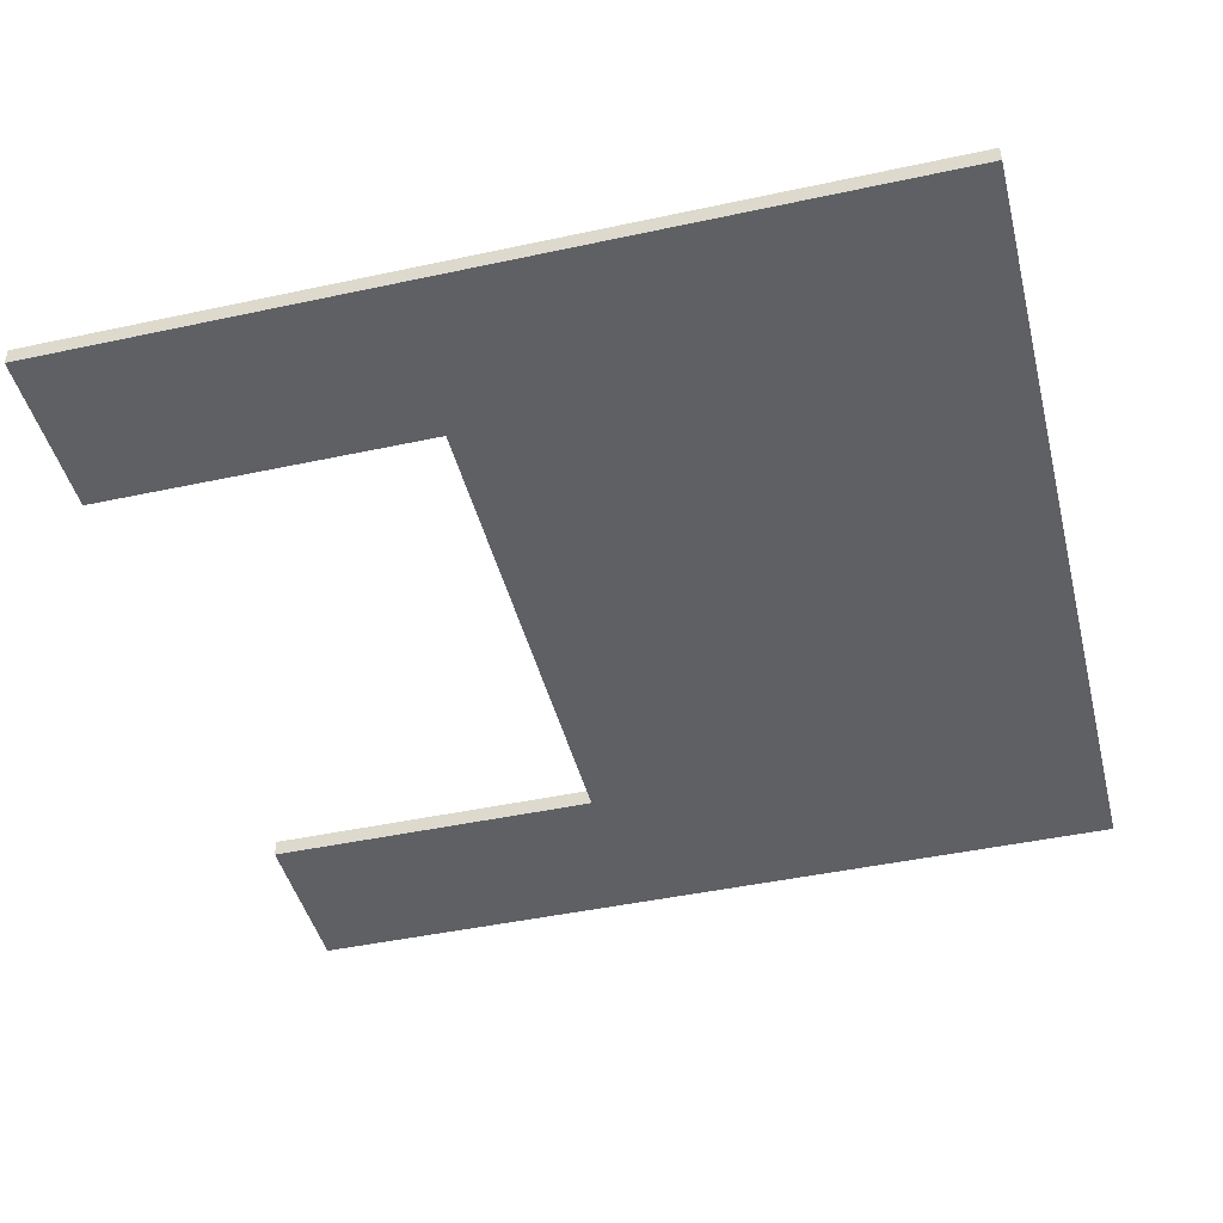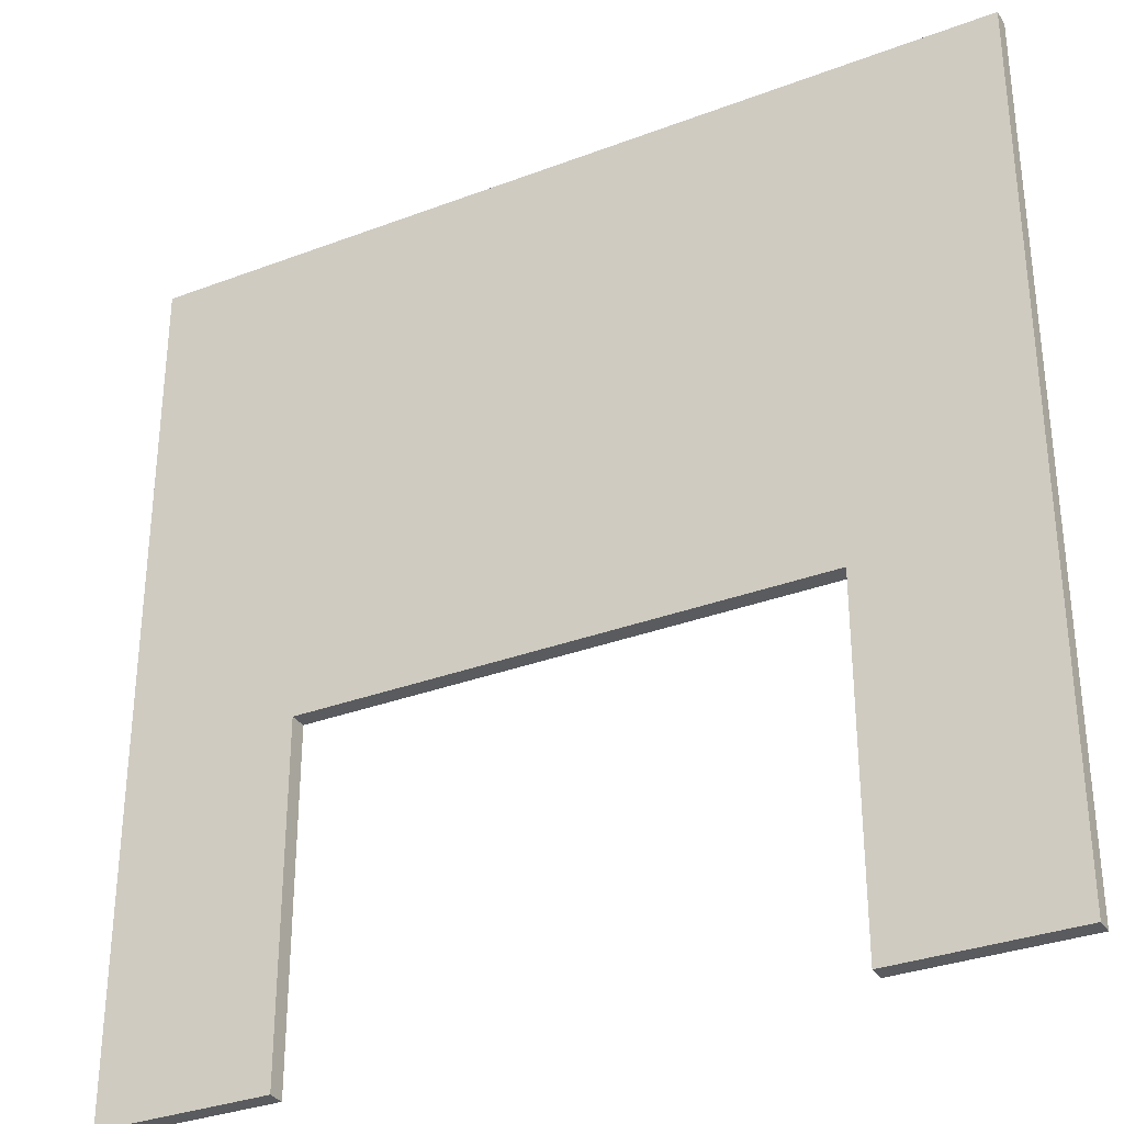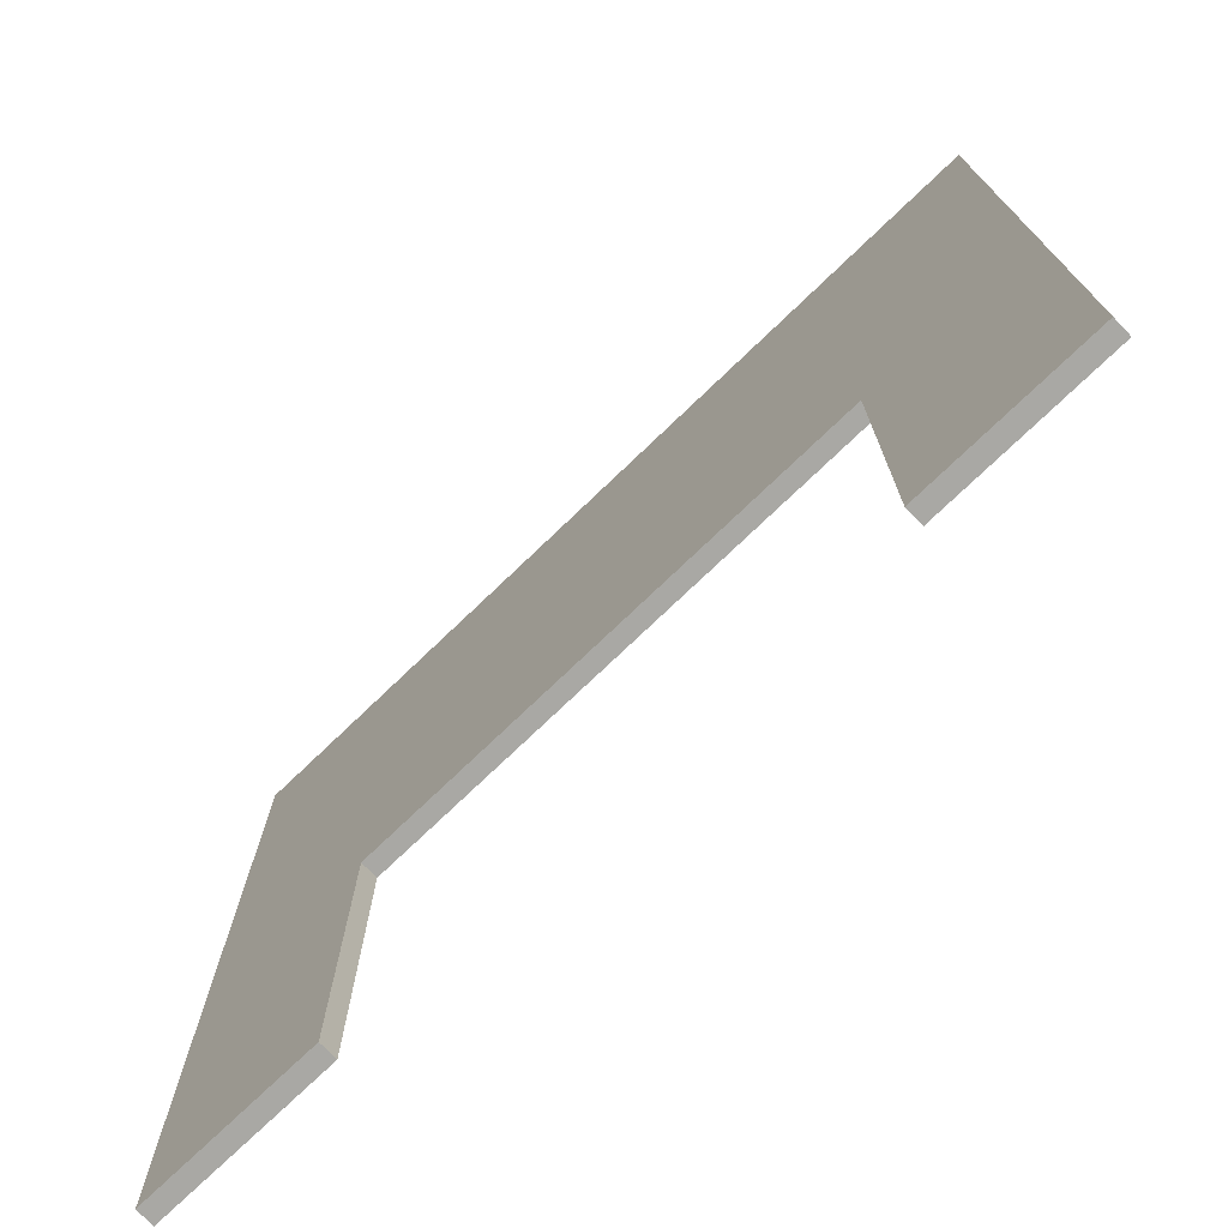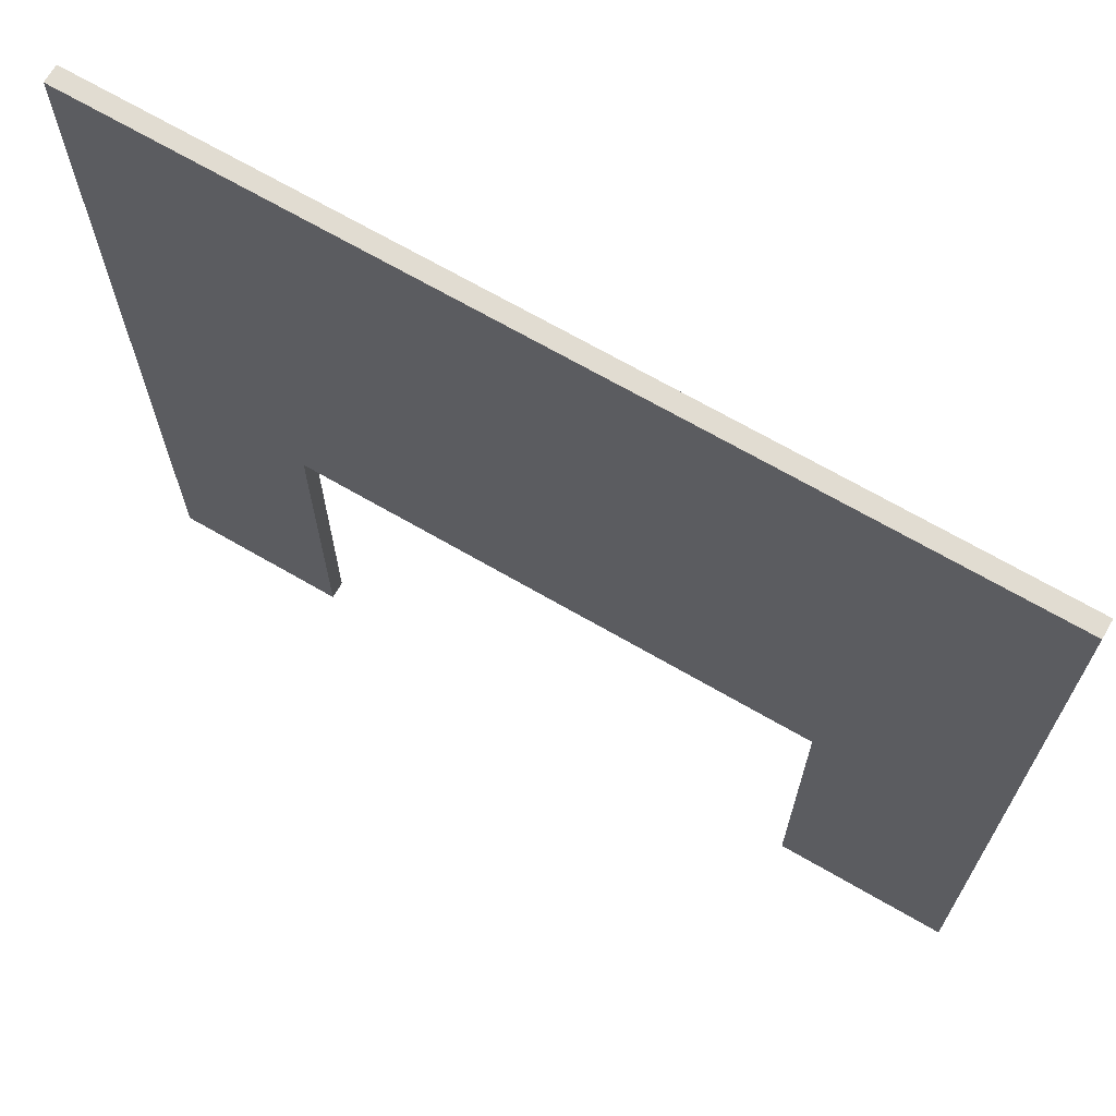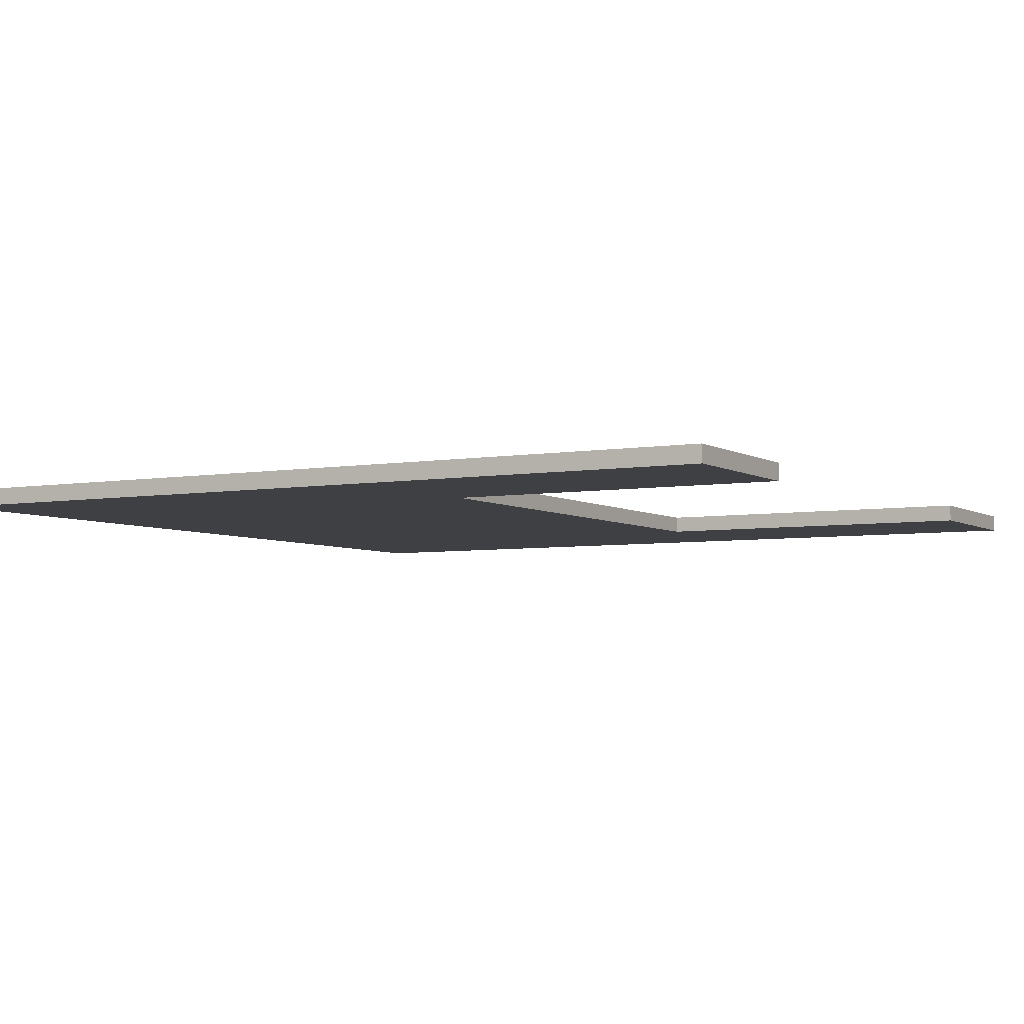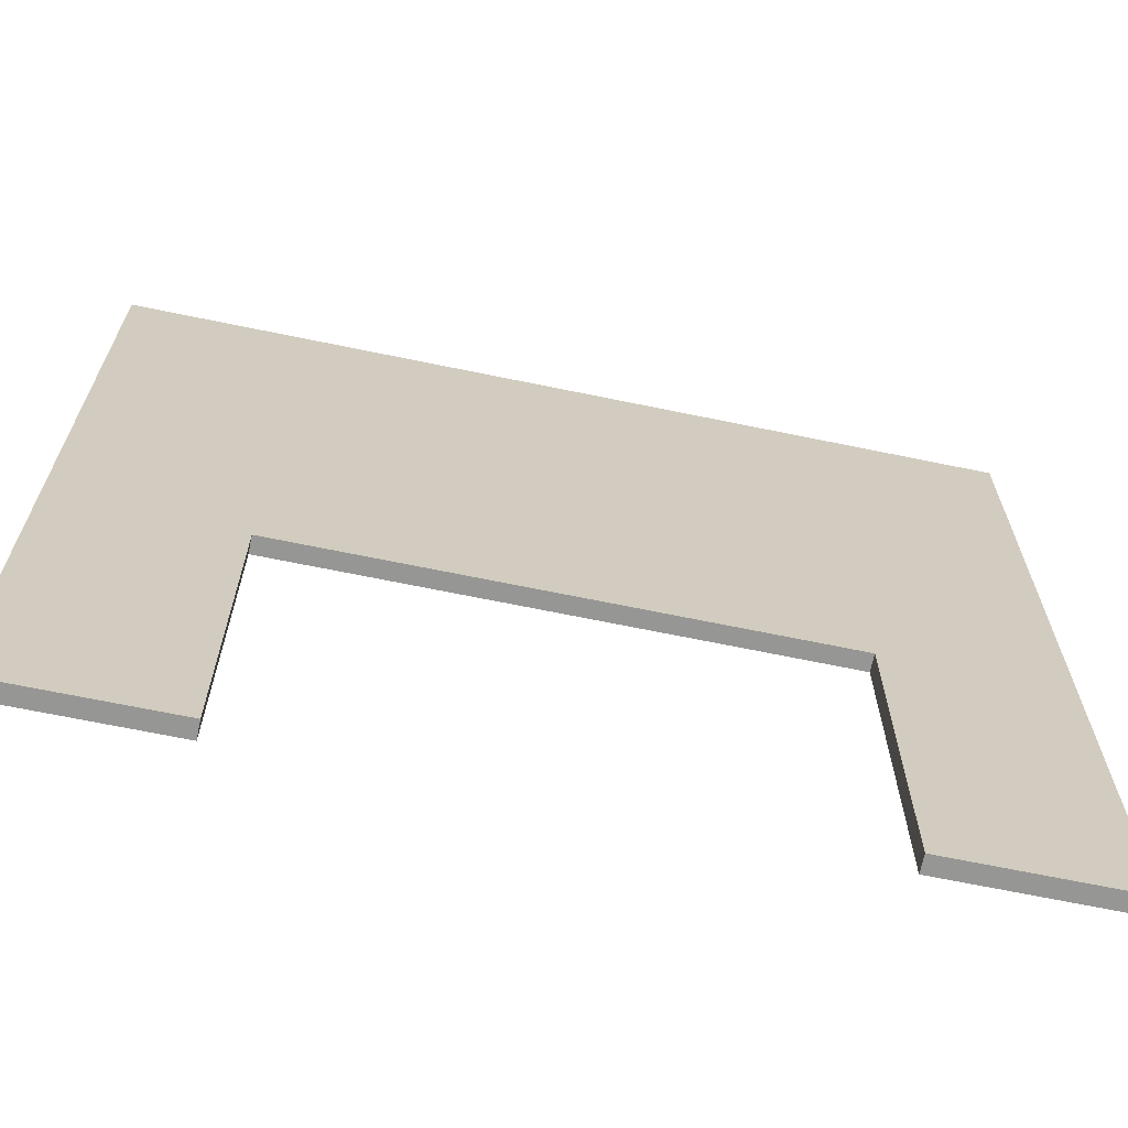
<metadata>
{"format":"obj","ext":"obj","renderer":"f3d","projection":"perspective","resolution":1024,"background":"white","views":[{"elev":-44.7,"azim":104.1,"up":"+Z"},{"elev":-32.4,"azim":-152.1,"up":"+Y"},{"elev":-74.9,"azim":-136.2,"up":"+Y"},{"elev":69.1,"azim":-149.9,"up":"+Y"},{"elev":-4.9,"azim":-60.5,"up":"+Z"},{"elev":-67.7,"azim":168.3,"up":"+Y"}]}
</metadata>
<code>
v -25 0 25
v -25 0 24
v -25 50 25
v -25 50 24
v 15 0 25
v 15 0 24
v 15 20 25
v 15 20 24
v -15 0 25
v -15 0 24
v -15 20 25
v -15 20 24
v 25 0 25
v 25 0 24
v 25 50 25
v 25 50 24
v -25 0 25
v -25 50 25
v -15 0 25
v -15 20 25
v 15 0 25
v 15 20 25
v 25 0 25
v 25 50 25
v -25 0 24
v -25 50 24
v -15 0 24
v -15 20 24
v 15 0 24
v 15 20 24
v 25 0 24
v 25 50 24
v -25 0 25
v -15 0 25
v 15 0 25
v 25 0 25
v -25 0 24
v -15 0 24
v 15 0 24
v 25 0 24
v -15 20 25
v 15 20 25
v -15 20 24
v 15 20 24
v -25 50 25
v 25 50 25
v -25 50 24
v 25 50 24
f 3 2 1
f 4 2 3
f 7 6 5
f 8 6 7
f 9 10 11
f 11 10 12
f 13 14 15
f 15 14 16
f 19 18 17
f 20 18 19
f 22 18 20
f 23 22 21
f 24 18 22
f 24 22 23
f 25 26 27
f 27 26 28
f 28 26 30
f 29 30 31
f 30 26 32
f 31 30 32
f 37 34 33
f 38 34 37
f 39 36 35
f 40 36 39
f 43 42 41
f 44 42 43
f 45 46 47
f 47 46 48

</code>
